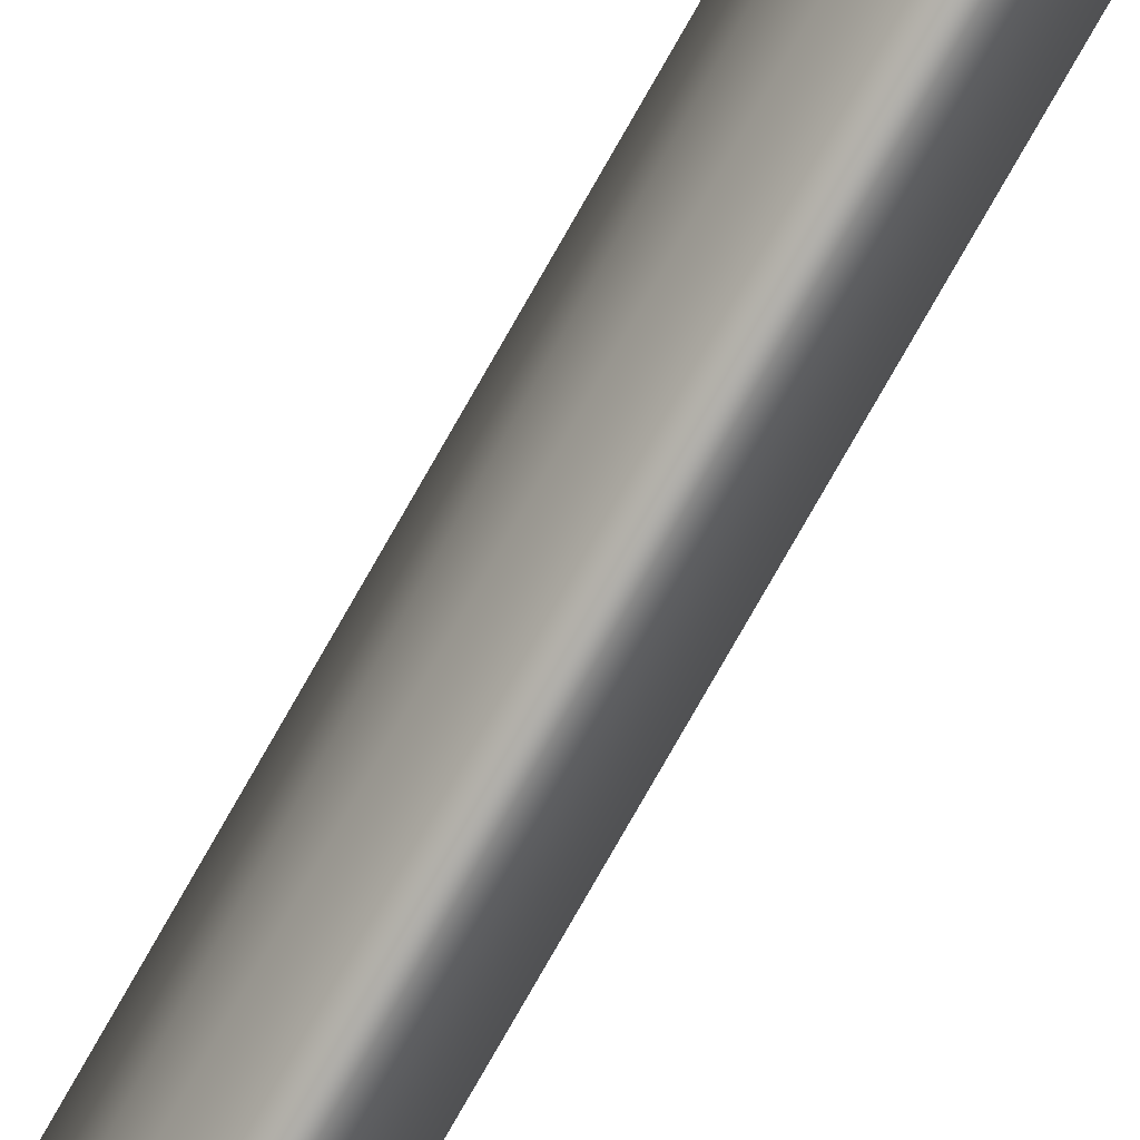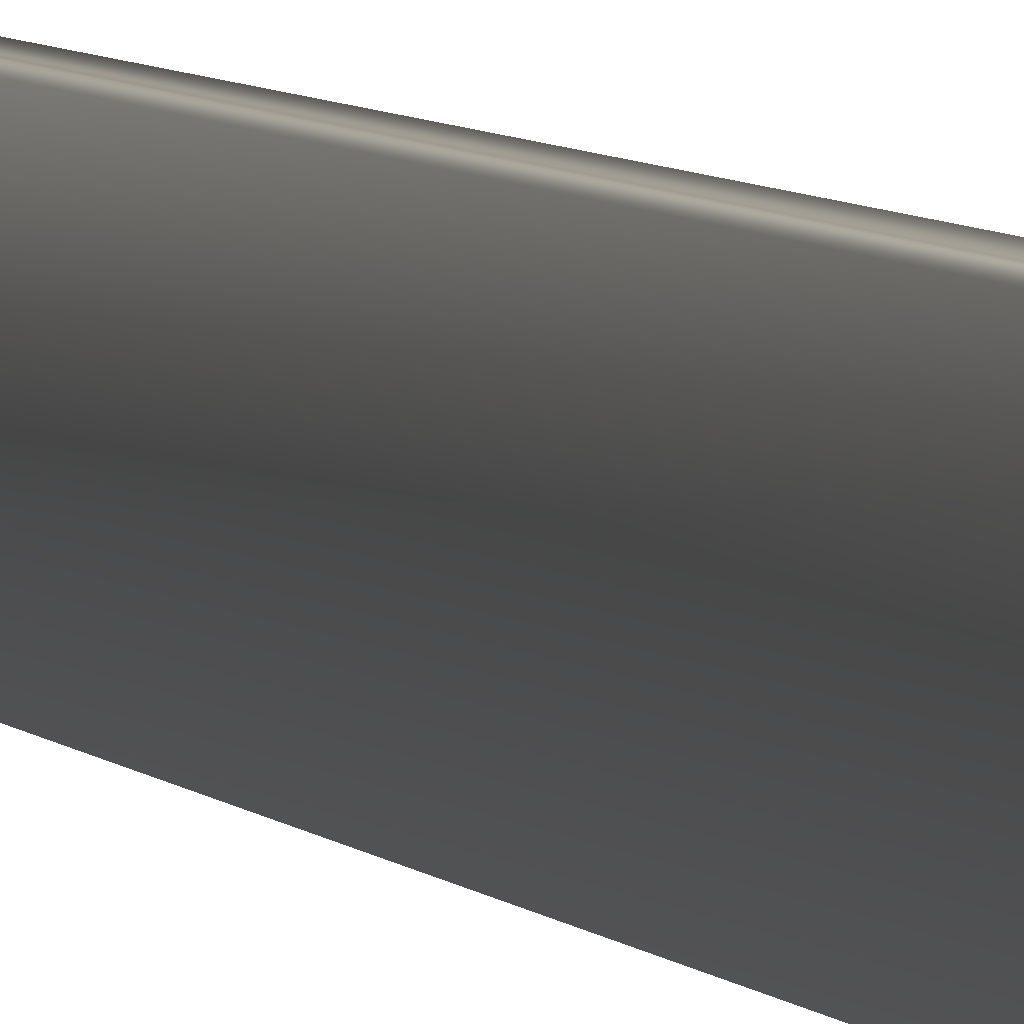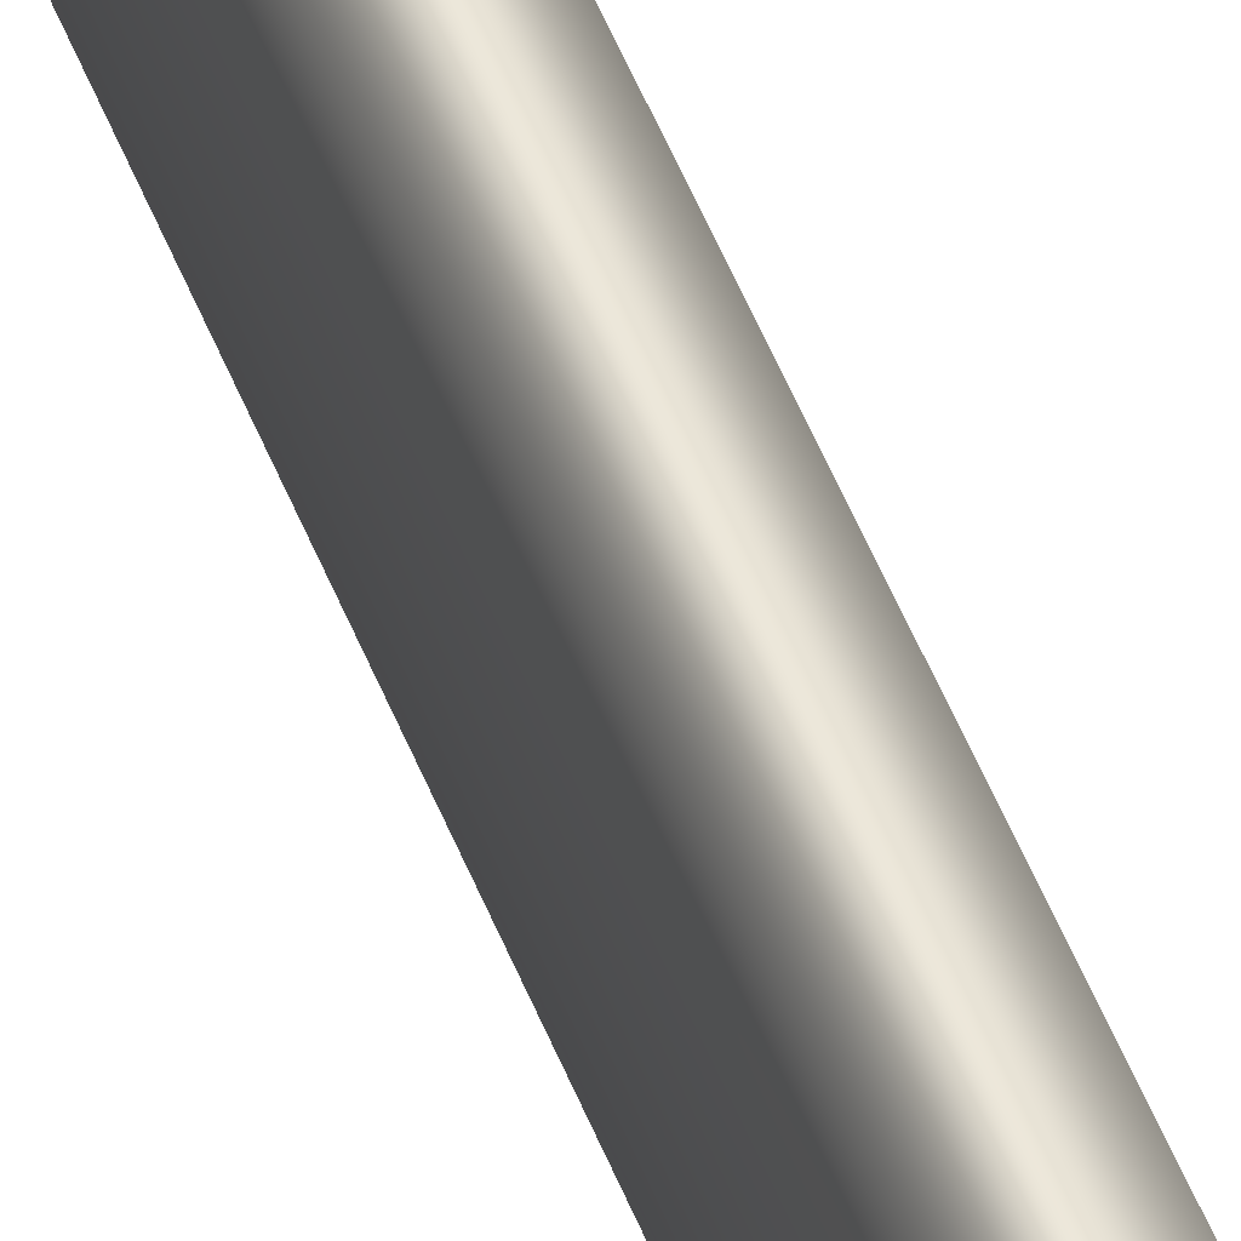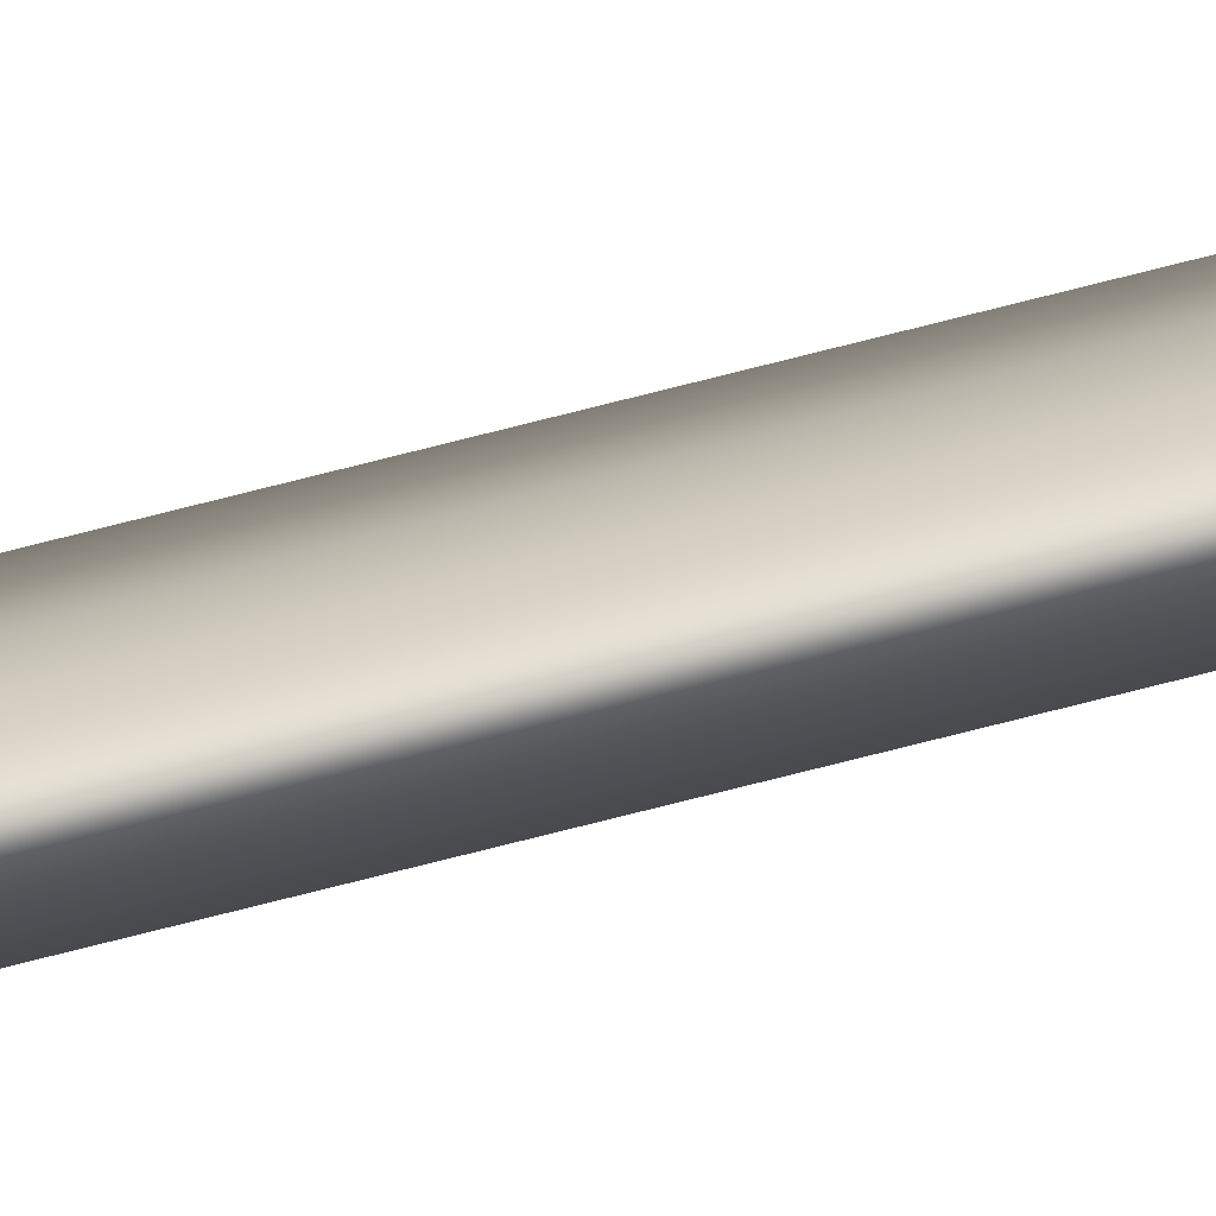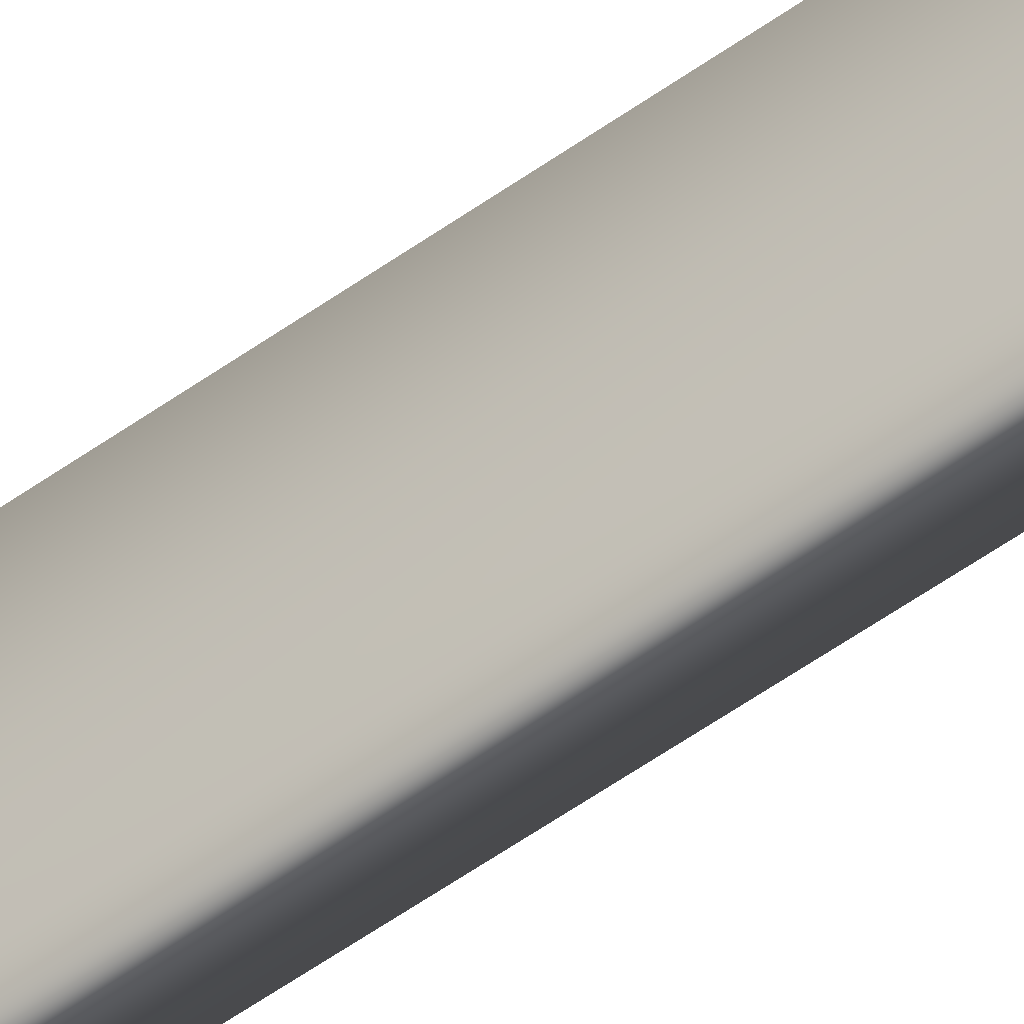
<metadata>
{"format":"obj","ext":"obj","renderer":"f3d","projection":"perspective","resolution":1024,"background":"white","views":[{"elev":-74.4,"azim":150.7,"up":"+Y"},{"elev":4.0,"azim":165.7,"up":"+Y"},{"elev":50.0,"azim":159.4,"up":"+Y"},{"elev":-79.8,"azim":104.0,"up":"+Y"},{"elev":-51.5,"azim":128.5,"up":"+Y"}]}
</metadata>
<code>
v -81.85 0.1667 26.82
v -81.85 -3.146 26.82
v -80.8 0.1667 26.82
v -80.8 -3.146 26.82
v -80.8 -3.146 -19.1
v -80.8 0.1667 -19.1
v -81.85 0.1667 -16.53
v -81.85 -3.146 -16.53
f 1 2 3
f 3 2 4
f 5 6 4
f 4 6 3
f 1 3 7
f 7 3 6
f 2 8 4
f 4 8 5
f 2 1 8
f 8 1 7
f 8 7 5
f 5 7 6

</code>
